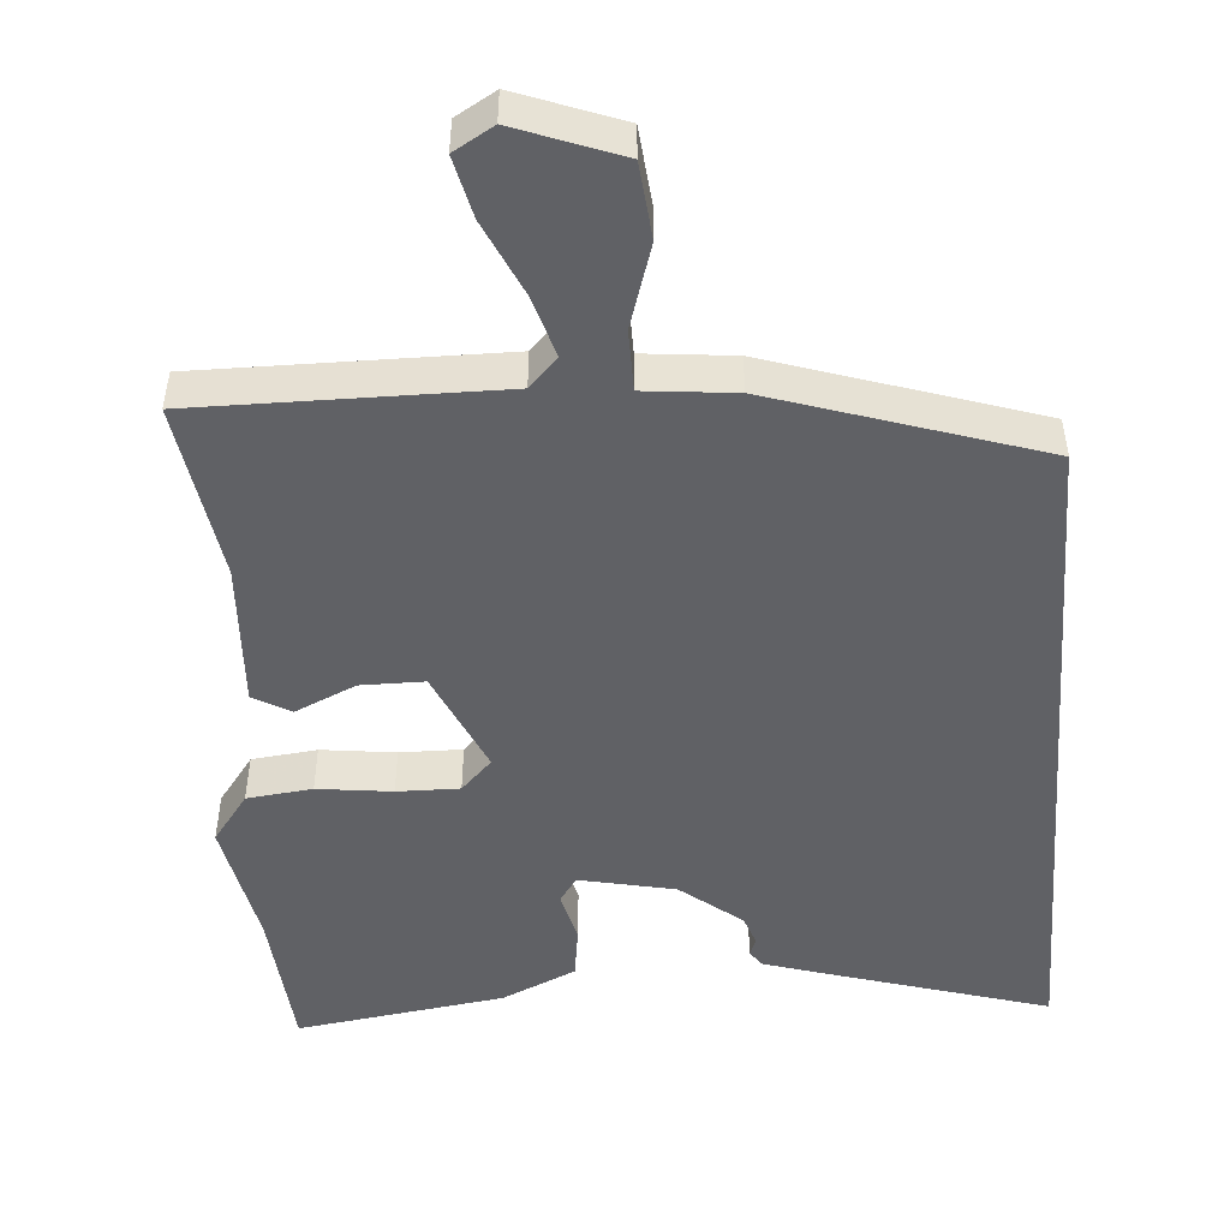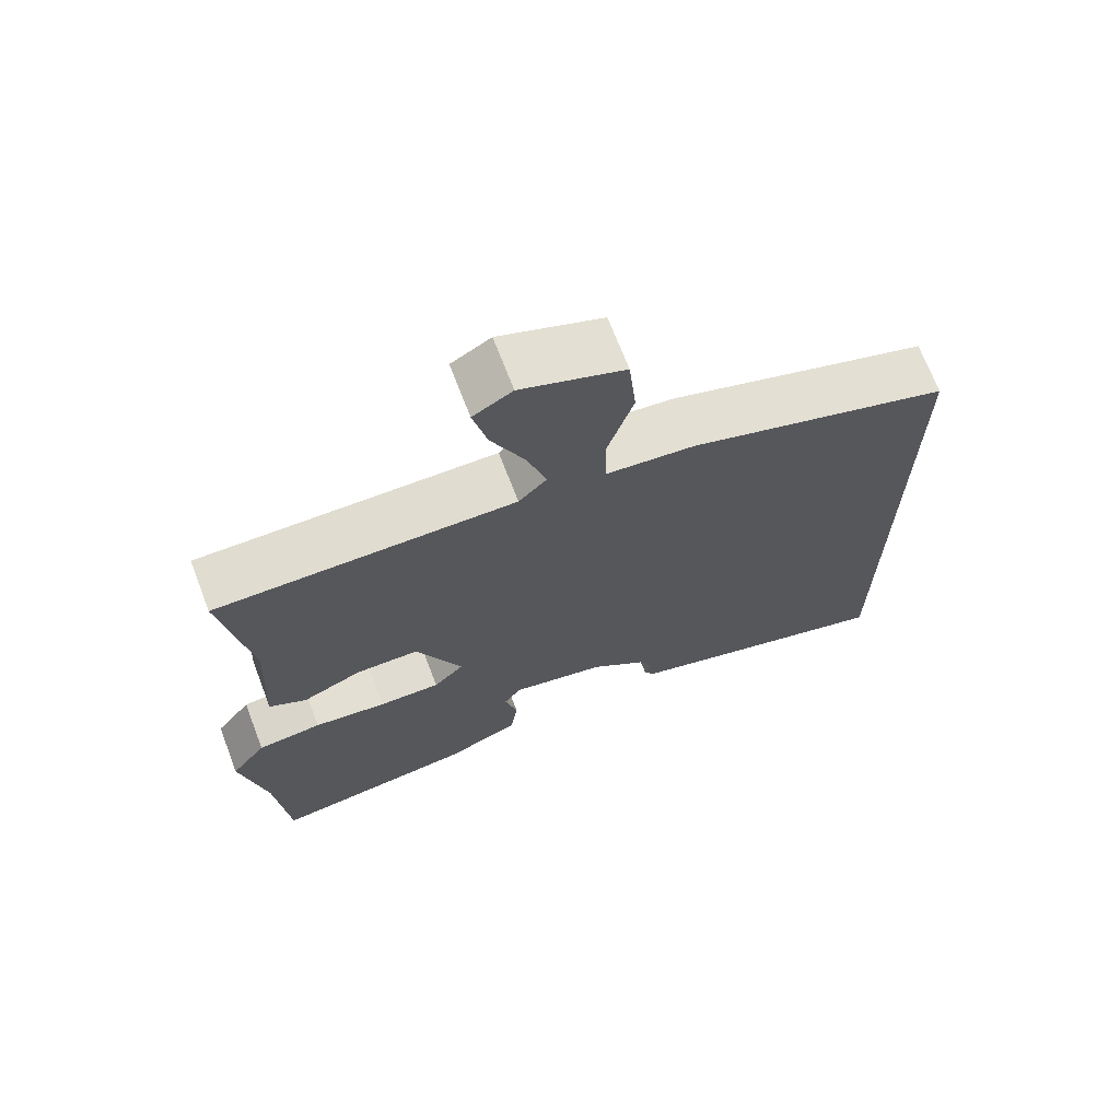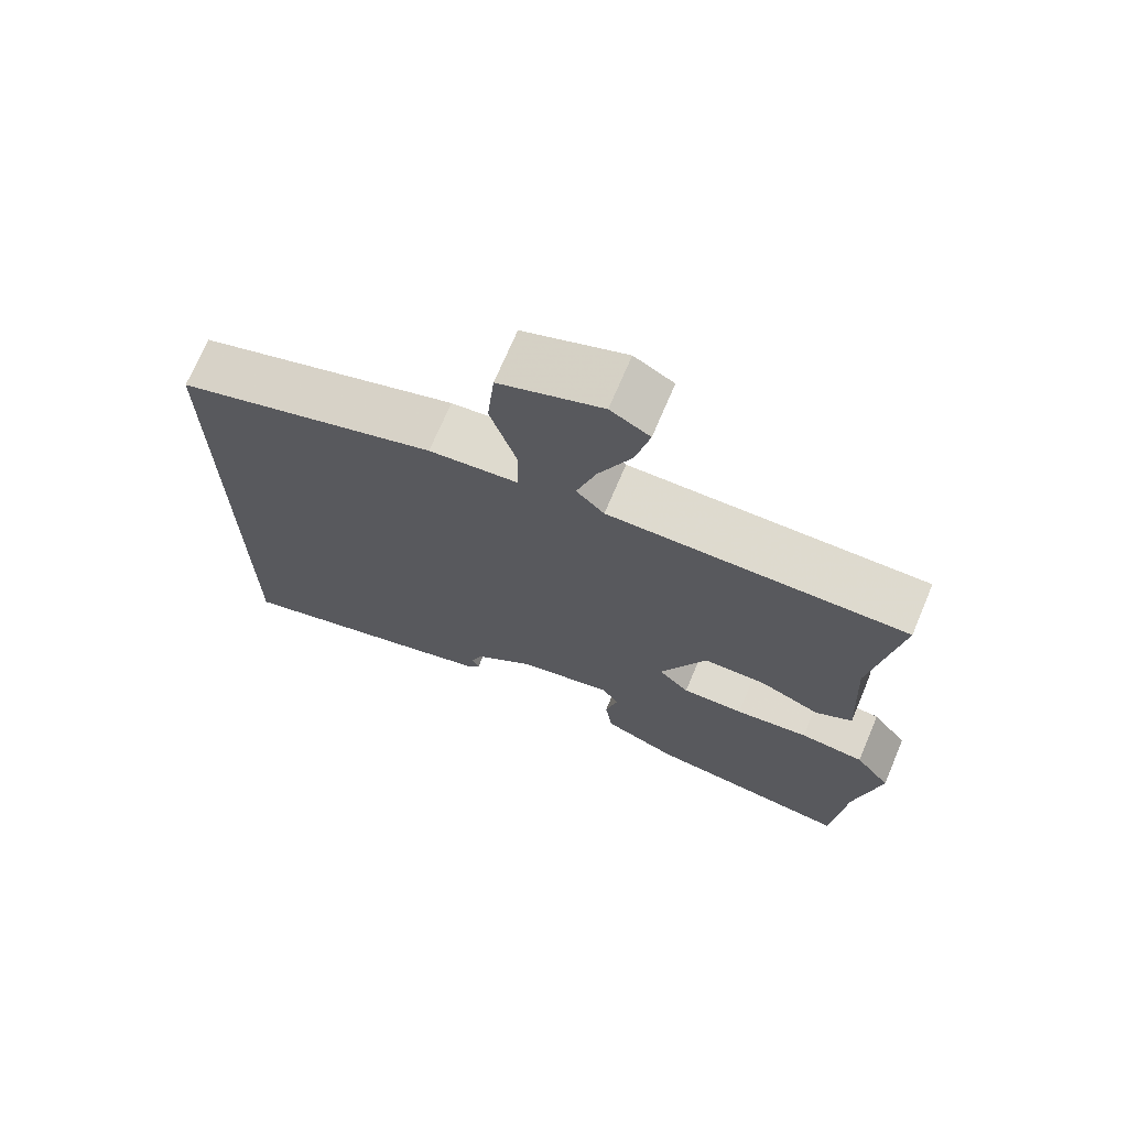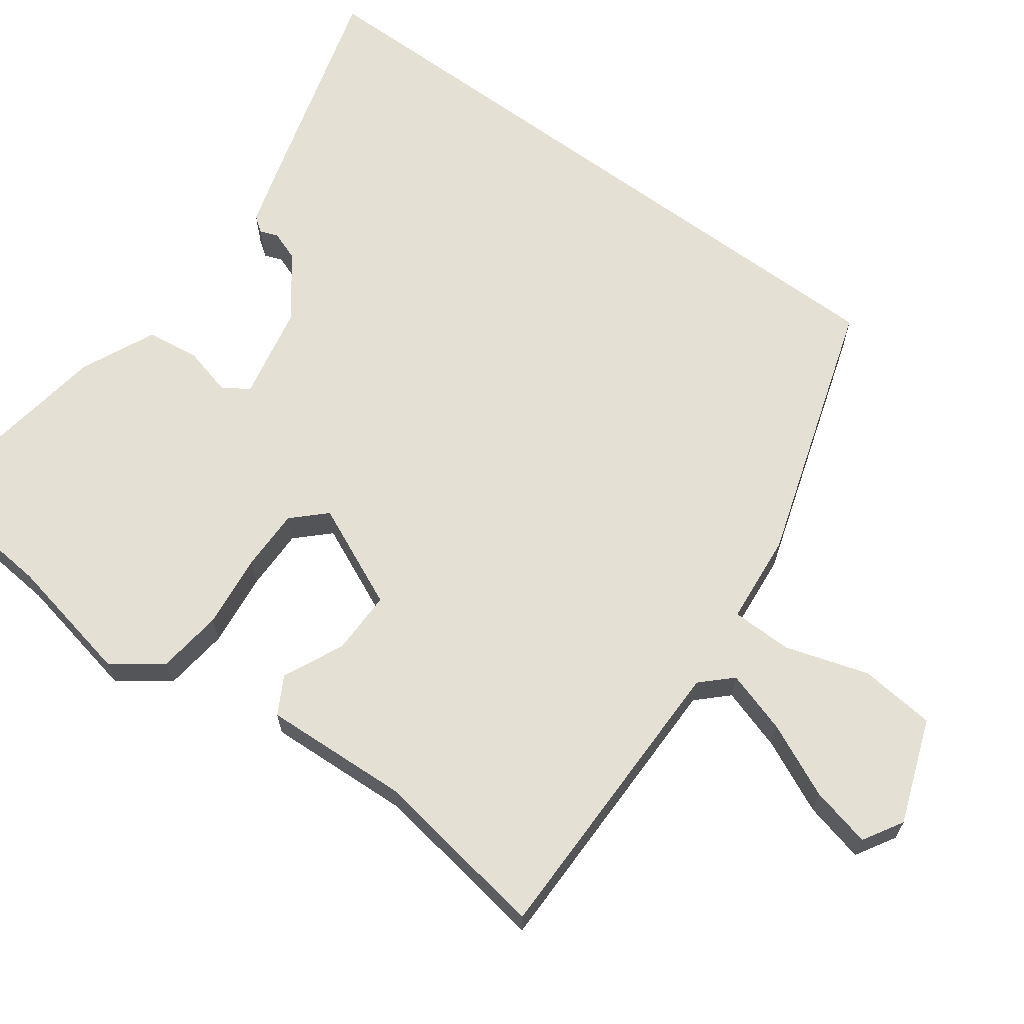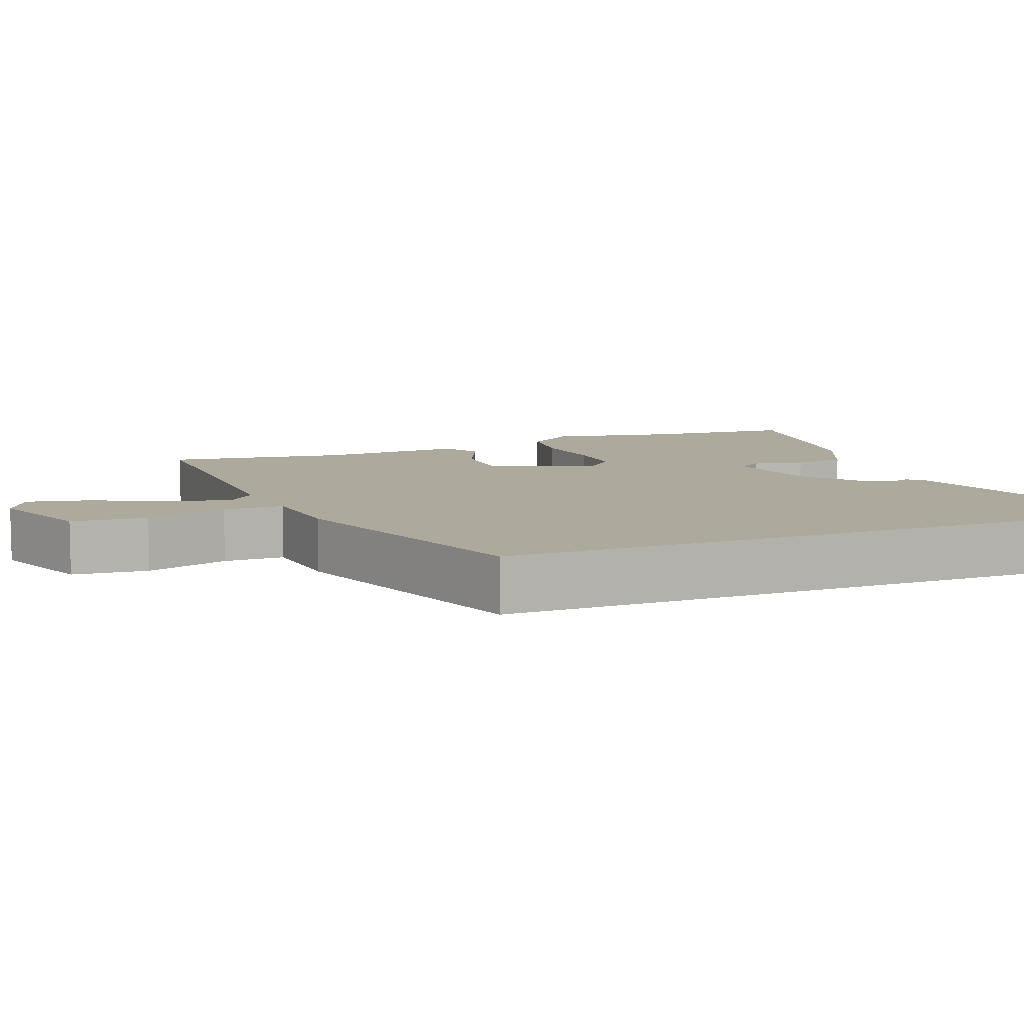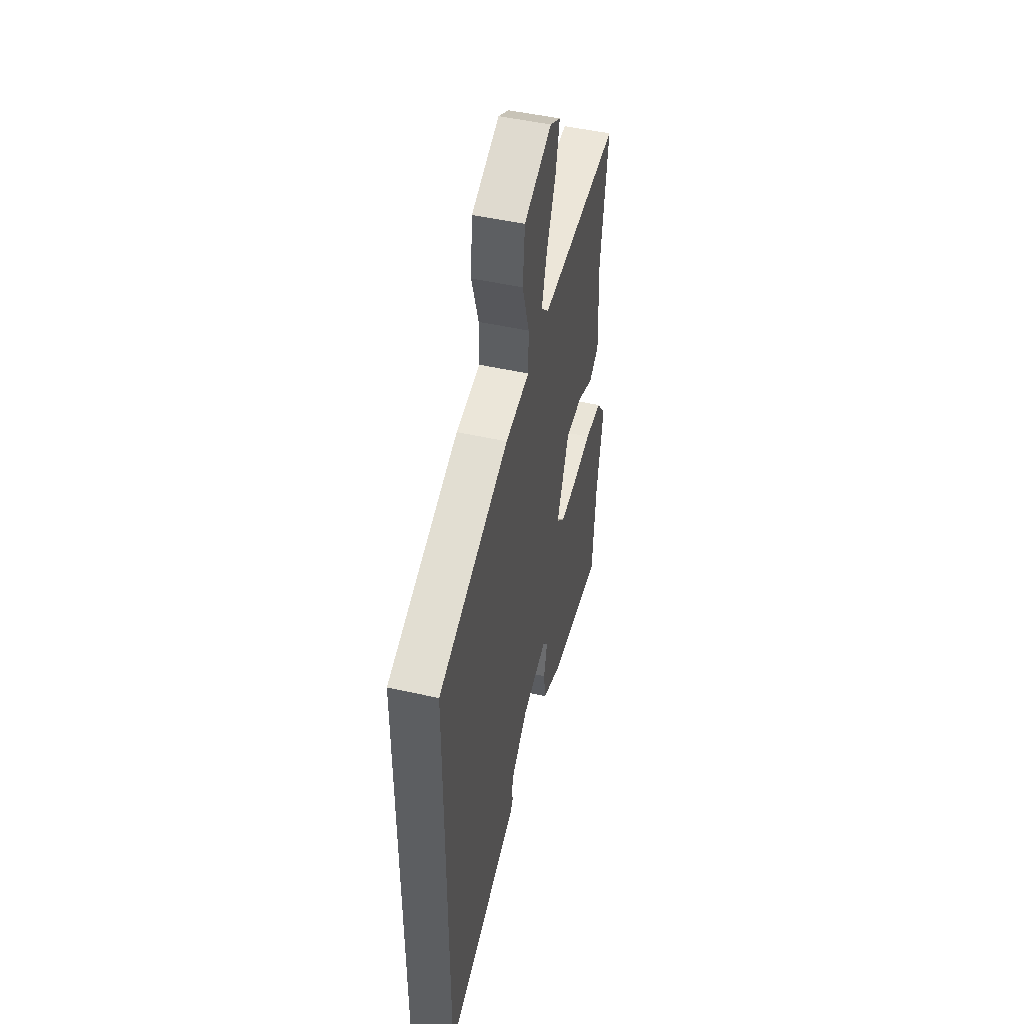
<metadata>
{"format":"obj","ext":"obj","renderer":"f3d","projection":"perspective","resolution":1024,"background":"white","views":[{"elev":-49.2,"azim":4.3,"up":"+Y"},{"elev":69.7,"azim":-21.0,"up":"+Z"},{"elev":71.1,"azim":-157.1,"up":"+Z"},{"elev":65.5,"azim":-53.5,"up":"+Y"},{"elev":8.8,"azim":68.3,"up":"+Y"},{"elev":48.6,"azim":104.1,"up":"+Z"}]}
</metadata>
<code>
v -0.496 0.07 0.506
v -0.093 0.07 0.504
v -0.055 0.07 0.543
v -0.081 0.07 0.627
v -0.126 0.07 0.725
v -0.145 0.07 0.806
v -0.092 0.07 0.837
v 0.047 0.07 0.785
v 0.057 0.07 0.684
v 0.022 0.07 0.573
v 0.023 0.07 0.492
v 0.144 0.07 0.48
v 0.5 0.07 0.365
v 0.5 0.07 -0.556
v 0.209 0.07 -0.47
v 0.124 0.07 -0.444
v 0.109 0.07 -0.423
v 0.118 0.07 -0.399
v 0.104 0.07 -0.36
v 0.023 0.07 -0.296
v -0.105 0.07 -0.269
v -0.128 0.07 -0.303
v -0.111 0.07 -0.37
v -0.121 0.07 -0.44
v -0.22 0.07 -0.485
v -0.498 0.07 -0.525
v -0.515 0.07 -0.33
v -0.549 0.07 -0.159
v -0.501 0.07 -0.094
v -0.414 0.07 -0.084
v -0.315 0.07 -0.096
v -0.232 0.07 -0.097
v -0.191 0.07 -0.055
v -0.253 0.07 0.083
v -0.338 0.07 0.083
v -0.419 0.07 0.046
v -0.469 0.07 0.074
v -0.459 0.07 0.268
v -0.496 0 0.506
v -0.093 0 0.504
v -0.055 0 0.543
v -0.081 0 0.627
v -0.126 0 0.725
v -0.145 0 0.806
v -0.092 0 0.837
v 0.047 0 0.785
v 0.057 0 0.684
v 0.022 0 0.573
v 0.023 0 0.492
v 0.144 0 0.48
v 0.5 0 0.365
v 0.5 0 -0.556
v 0.209 0 -0.47
v 0.124 0 -0.444
v 0.109 0 -0.423
v 0.118 0 -0.399
v 0.104 0 -0.36
v 0.023 0 -0.296
v -0.105 0 -0.269
v -0.128 0 -0.303
v -0.111 0 -0.37
v -0.121 0 -0.44
v -0.22 0 -0.485
v -0.498 0 -0.525
v -0.515 0 -0.33
v -0.549 0 -0.159
v -0.501 0 -0.094
v -0.414 0 -0.084
v -0.315 0 -0.096
v -0.232 0 -0.097
v -0.191 0 -0.055
v -0.253 0 0.083
v -0.338 0 0.083
v -0.419 0 0.046
v -0.469 0 0.074
v -0.459 0 0.268
f 35 36 37 38
f 34 35 38 1
f 28 29 30 31
f 27 28 31 32
f 26 27 32
f 25 26 32 33
f 22 23 24 25
f 15 16 17 18
f 15 18 19
f 14 15 19
f 11 12 13 14
f 11 14 19 20
f 7 8 9 10
f 4 5 6 7
f 3 4 7 10
f 2 3 10 11
f 34 1 2 11
f 22 25 33
f 21 22 33
f 11 20 21 33
f 11 33 34
f 76 75 74 73
f 39 76 73 72
f 69 68 67 66
f 70 69 66 65
f 70 65 64
f 71 70 64 63
f 63 62 61 60
f 56 55 54 53
f 57 56 53
f 57 53 52
f 52 51 50 49
f 58 57 52 49
f 48 47 46 45
f 45 44 43 42
f 48 45 42 41
f 49 48 41 40
f 49 40 39 72
f 71 63 60
f 71 60 59
f 71 59 58 49
f 72 71 49
f 1 39 40 2
f 2 40 41 3
f 3 41 42 4
f 4 42 43 5
f 5 43 44 6
f 6 44 45 7
f 7 45 46 8
f 8 46 47 9
f 9 47 48 10
f 10 48 49 11
f 11 49 50 12
f 12 50 51 13
f 13 51 52 14
f 14 52 53 15
f 15 53 54 16
f 16 54 55 17
f 17 55 56 18
f 18 56 57 19
f 19 57 58 20
f 20 58 59 21
f 21 59 60 22
f 22 60 61 23
f 23 61 62 24
f 24 62 63 25
f 25 63 64 26
f 26 64 65 27
f 27 65 66 28
f 28 66 67 29
f 29 67 68 30
f 30 68 69 31
f 31 69 70 32
f 32 70 71 33
f 33 71 72 34
f 34 72 73 35
f 35 73 74 36
f 36 74 75 37
f 37 75 76 38
f 38 76 39 1

</code>
